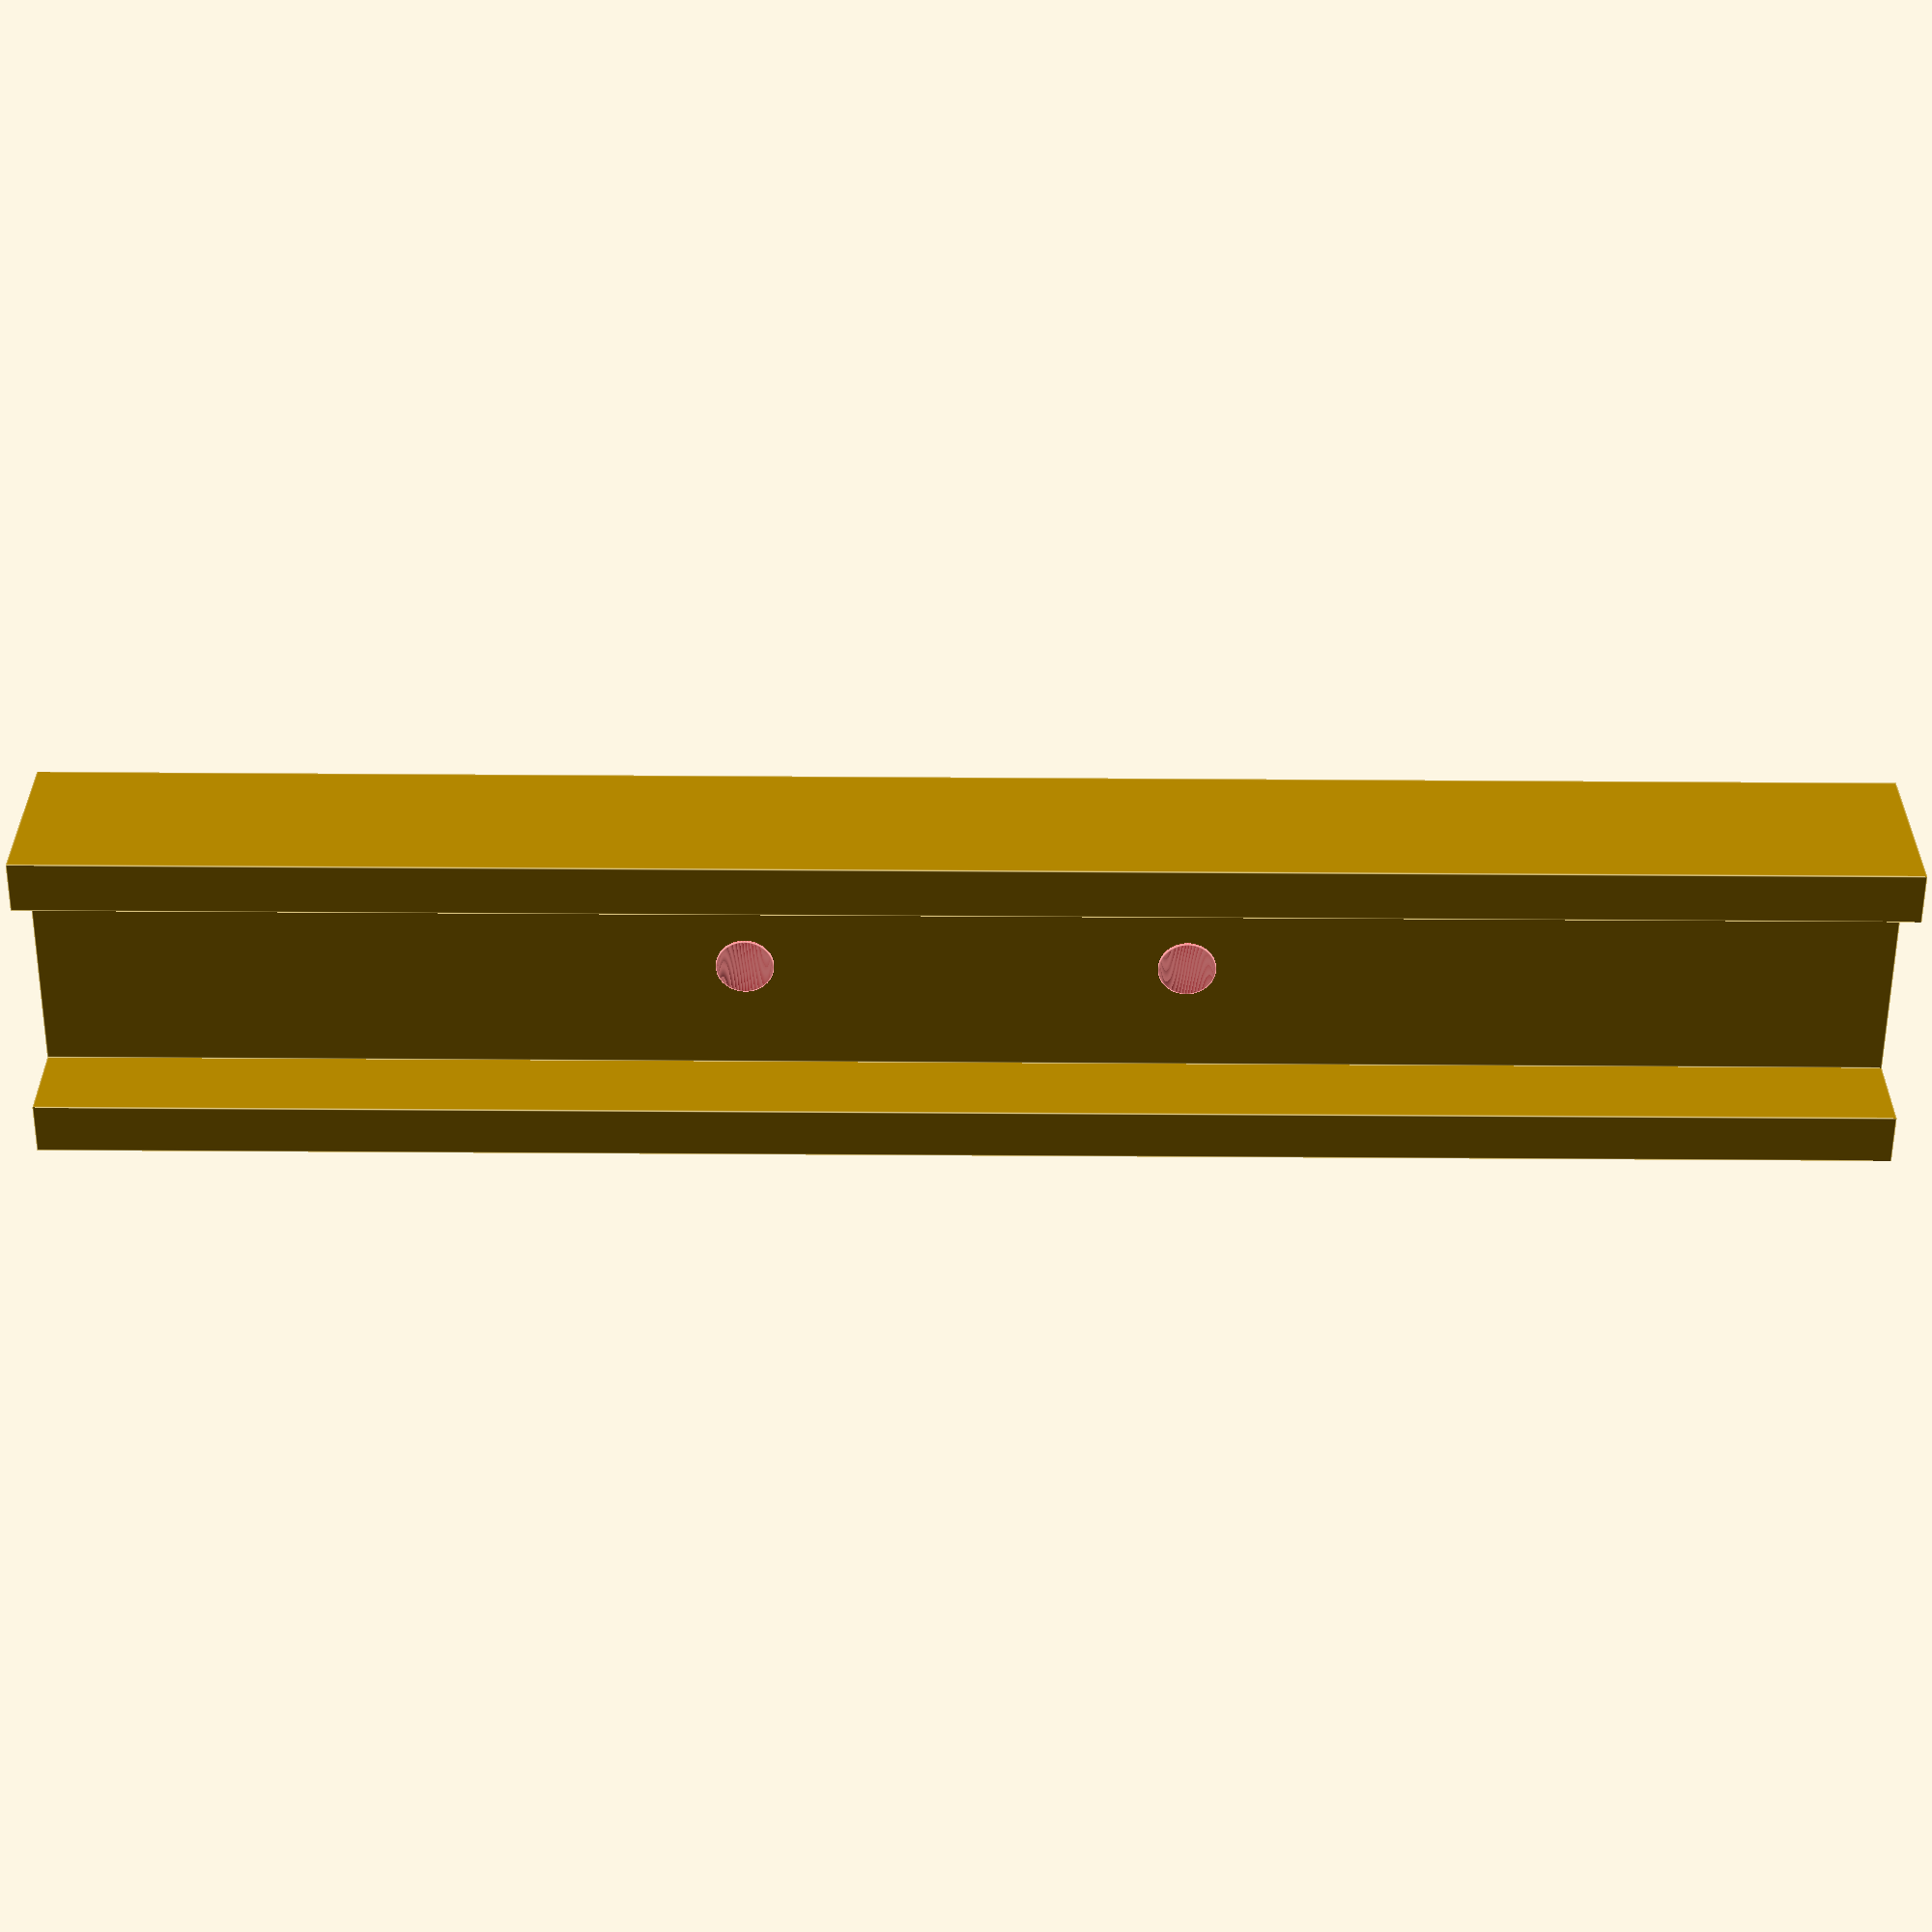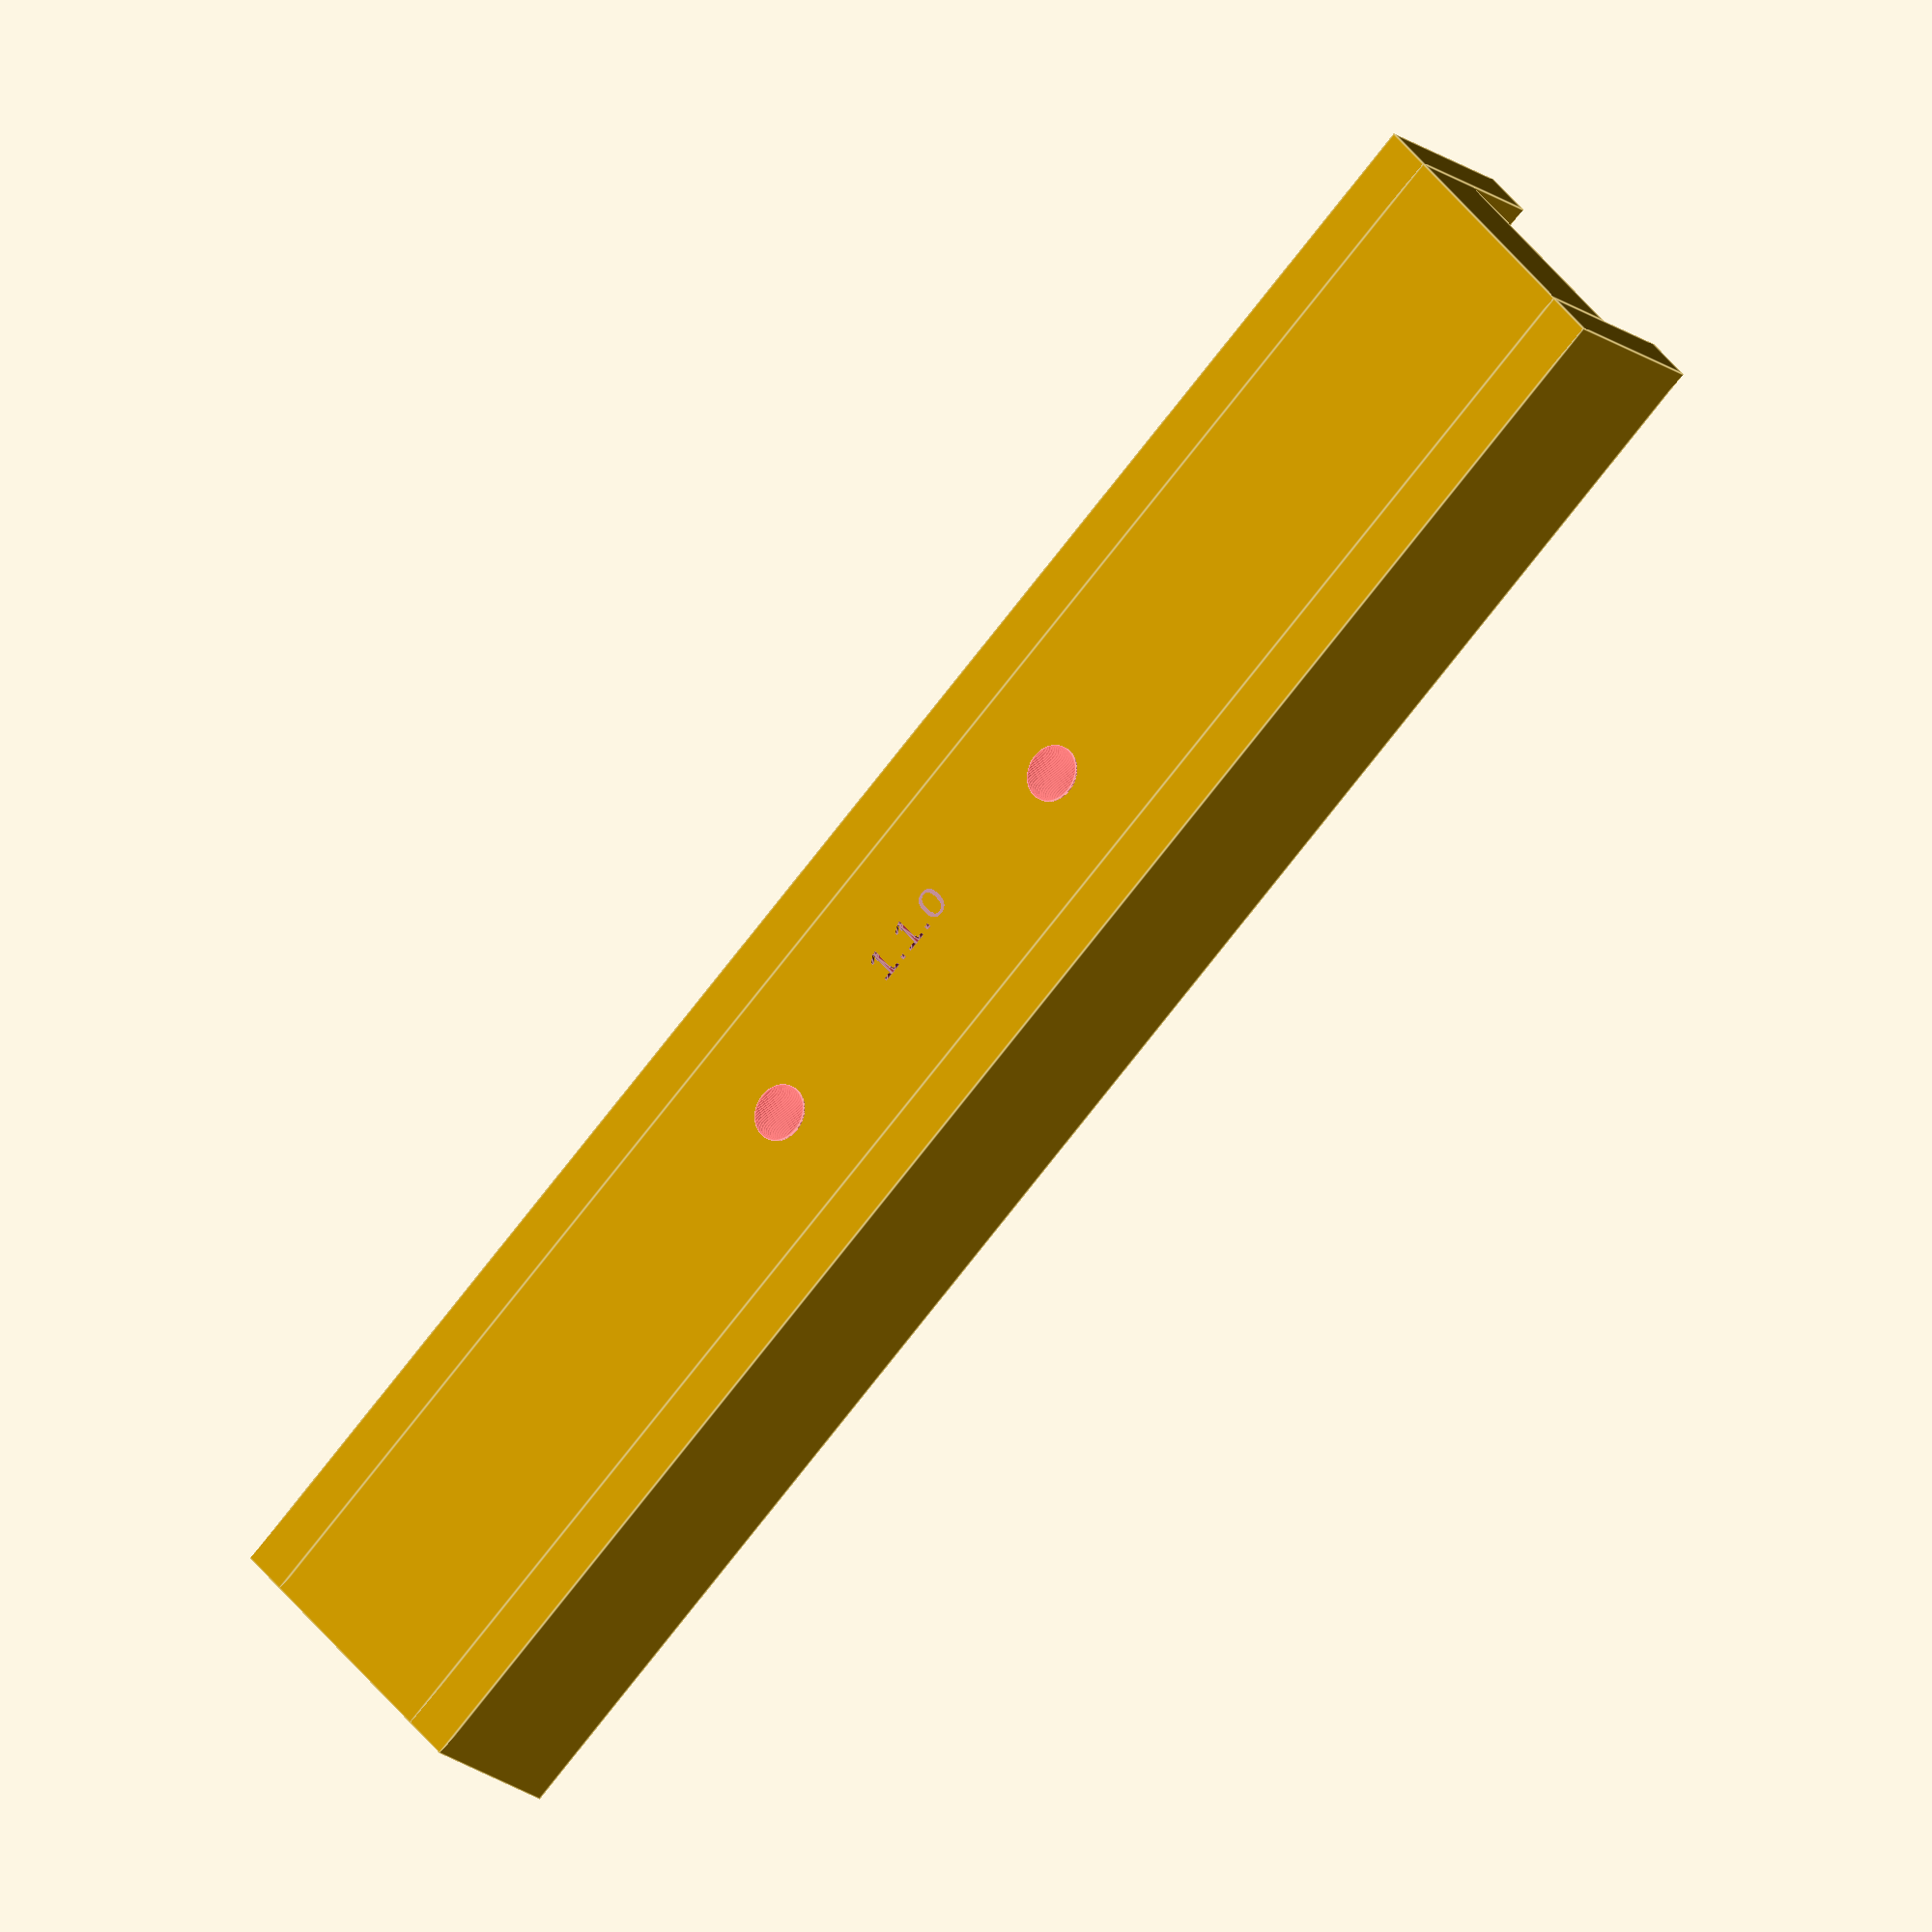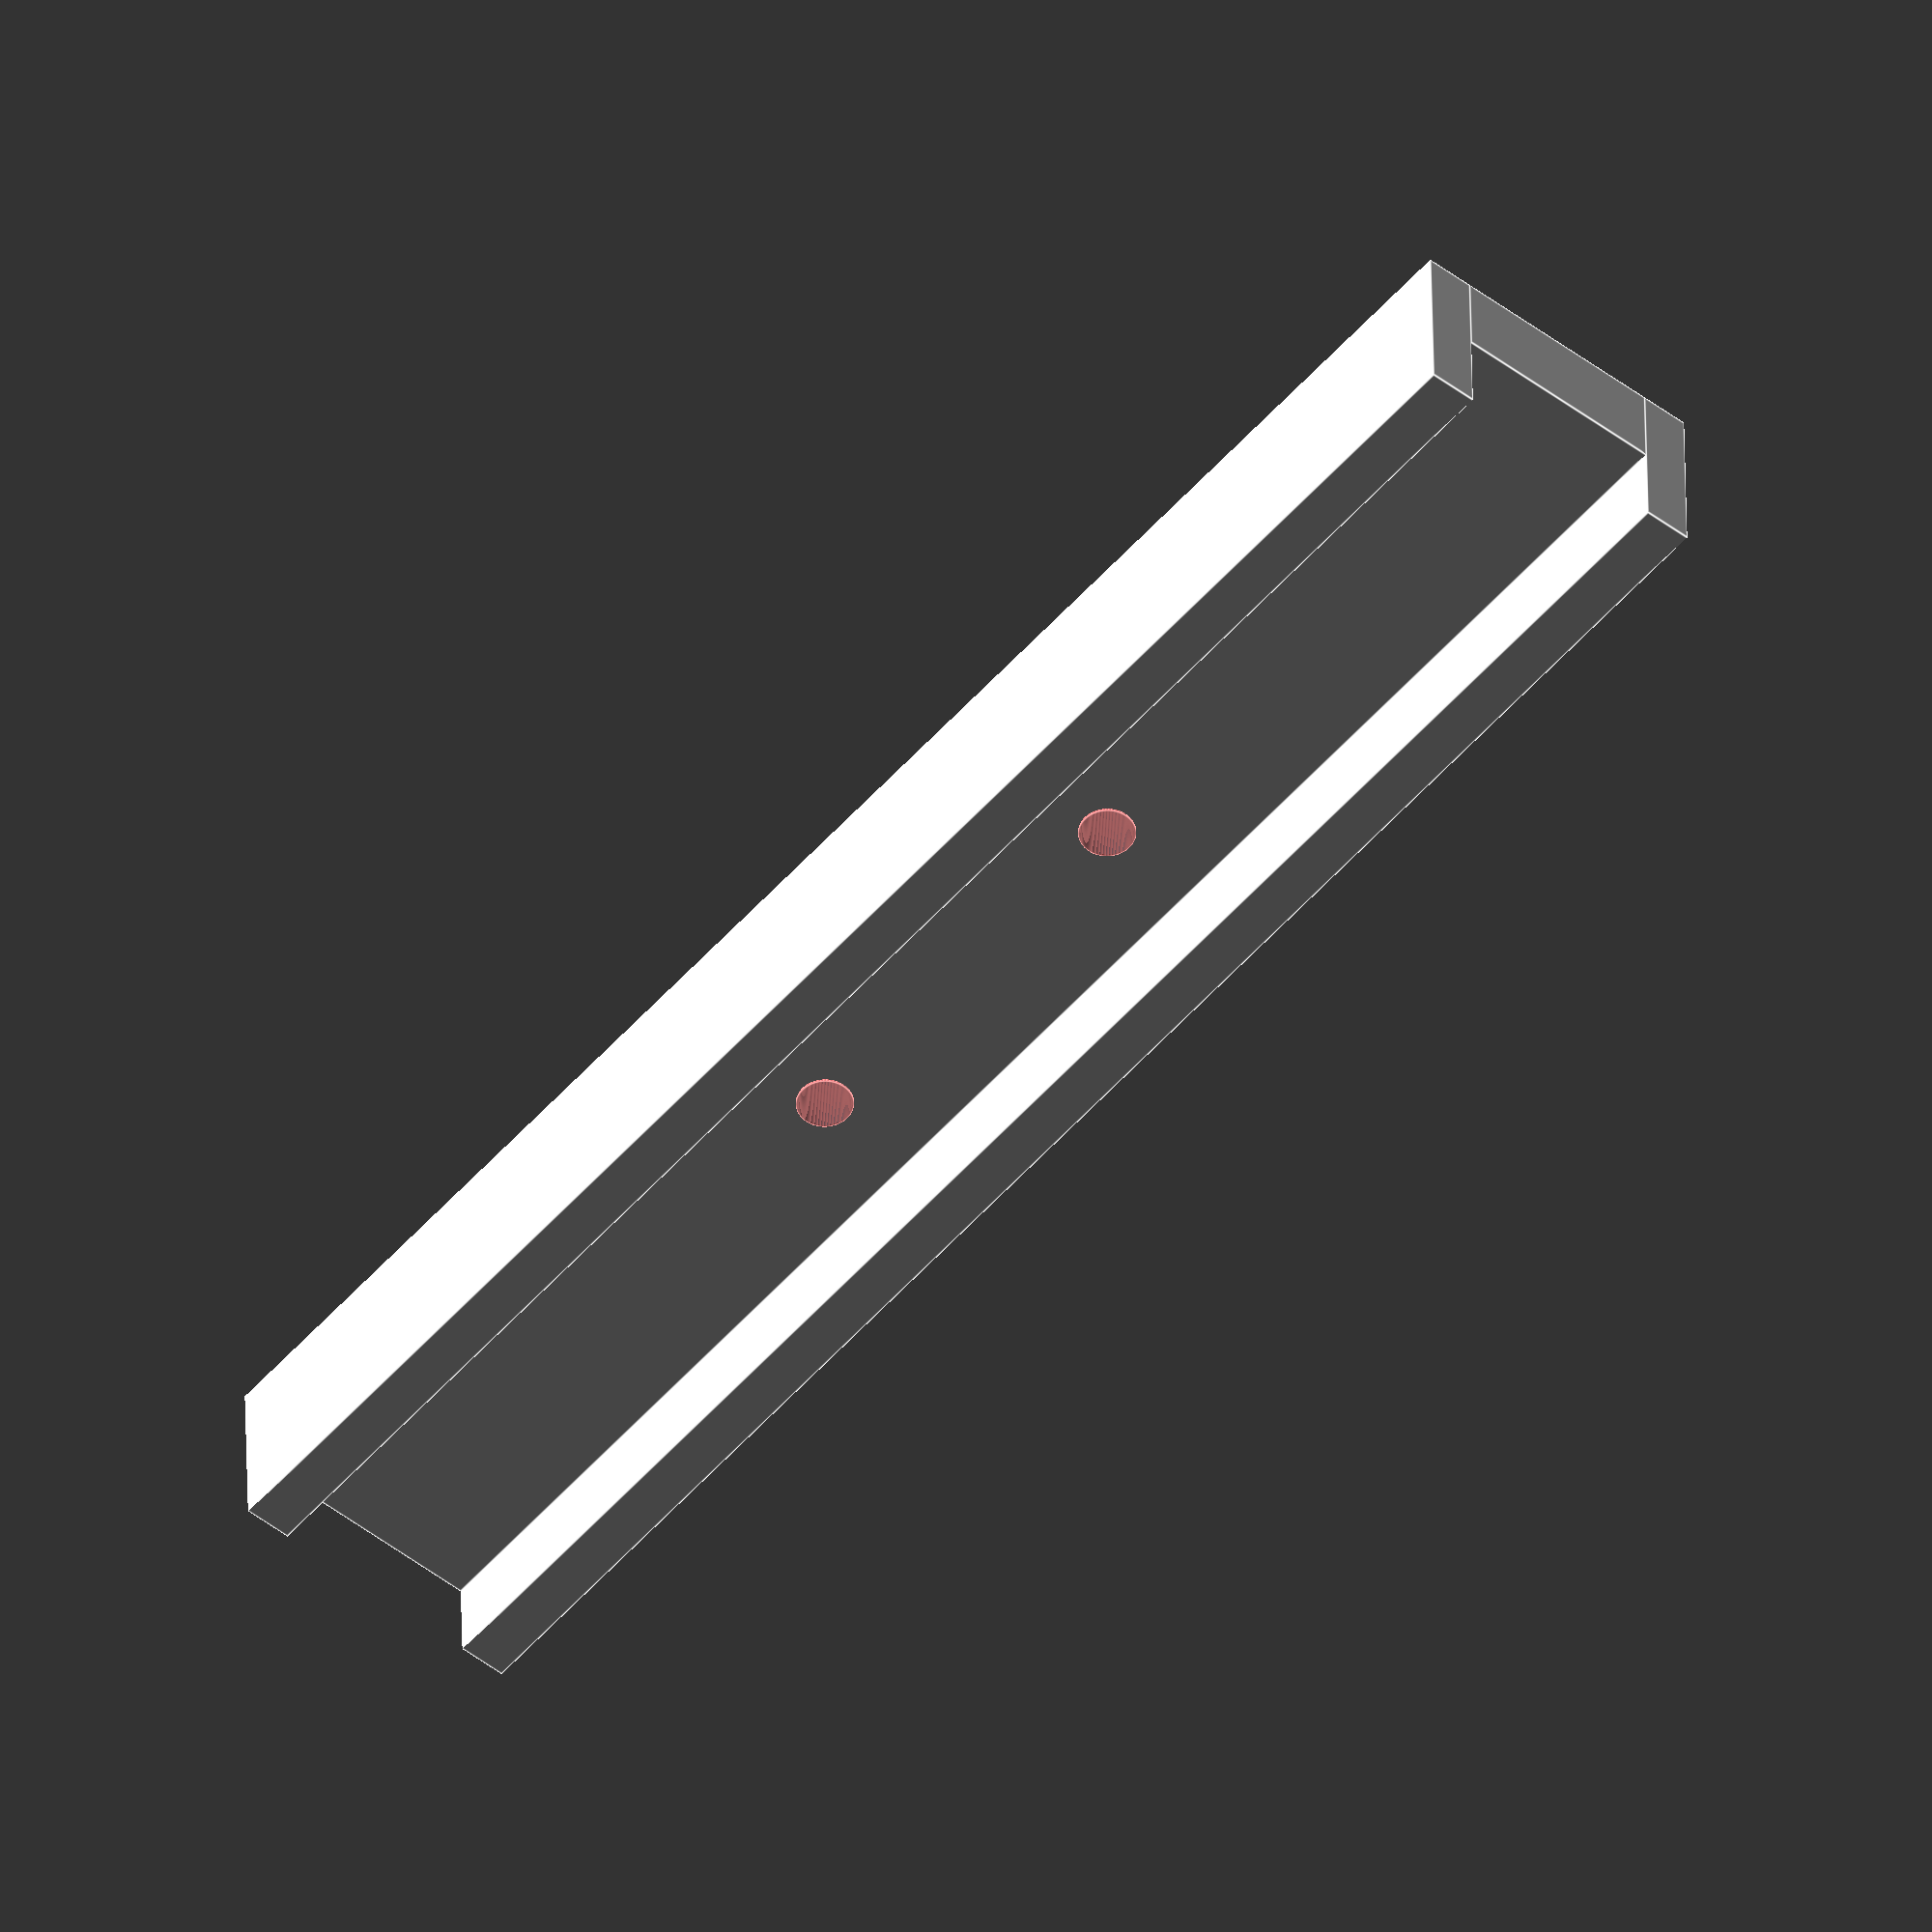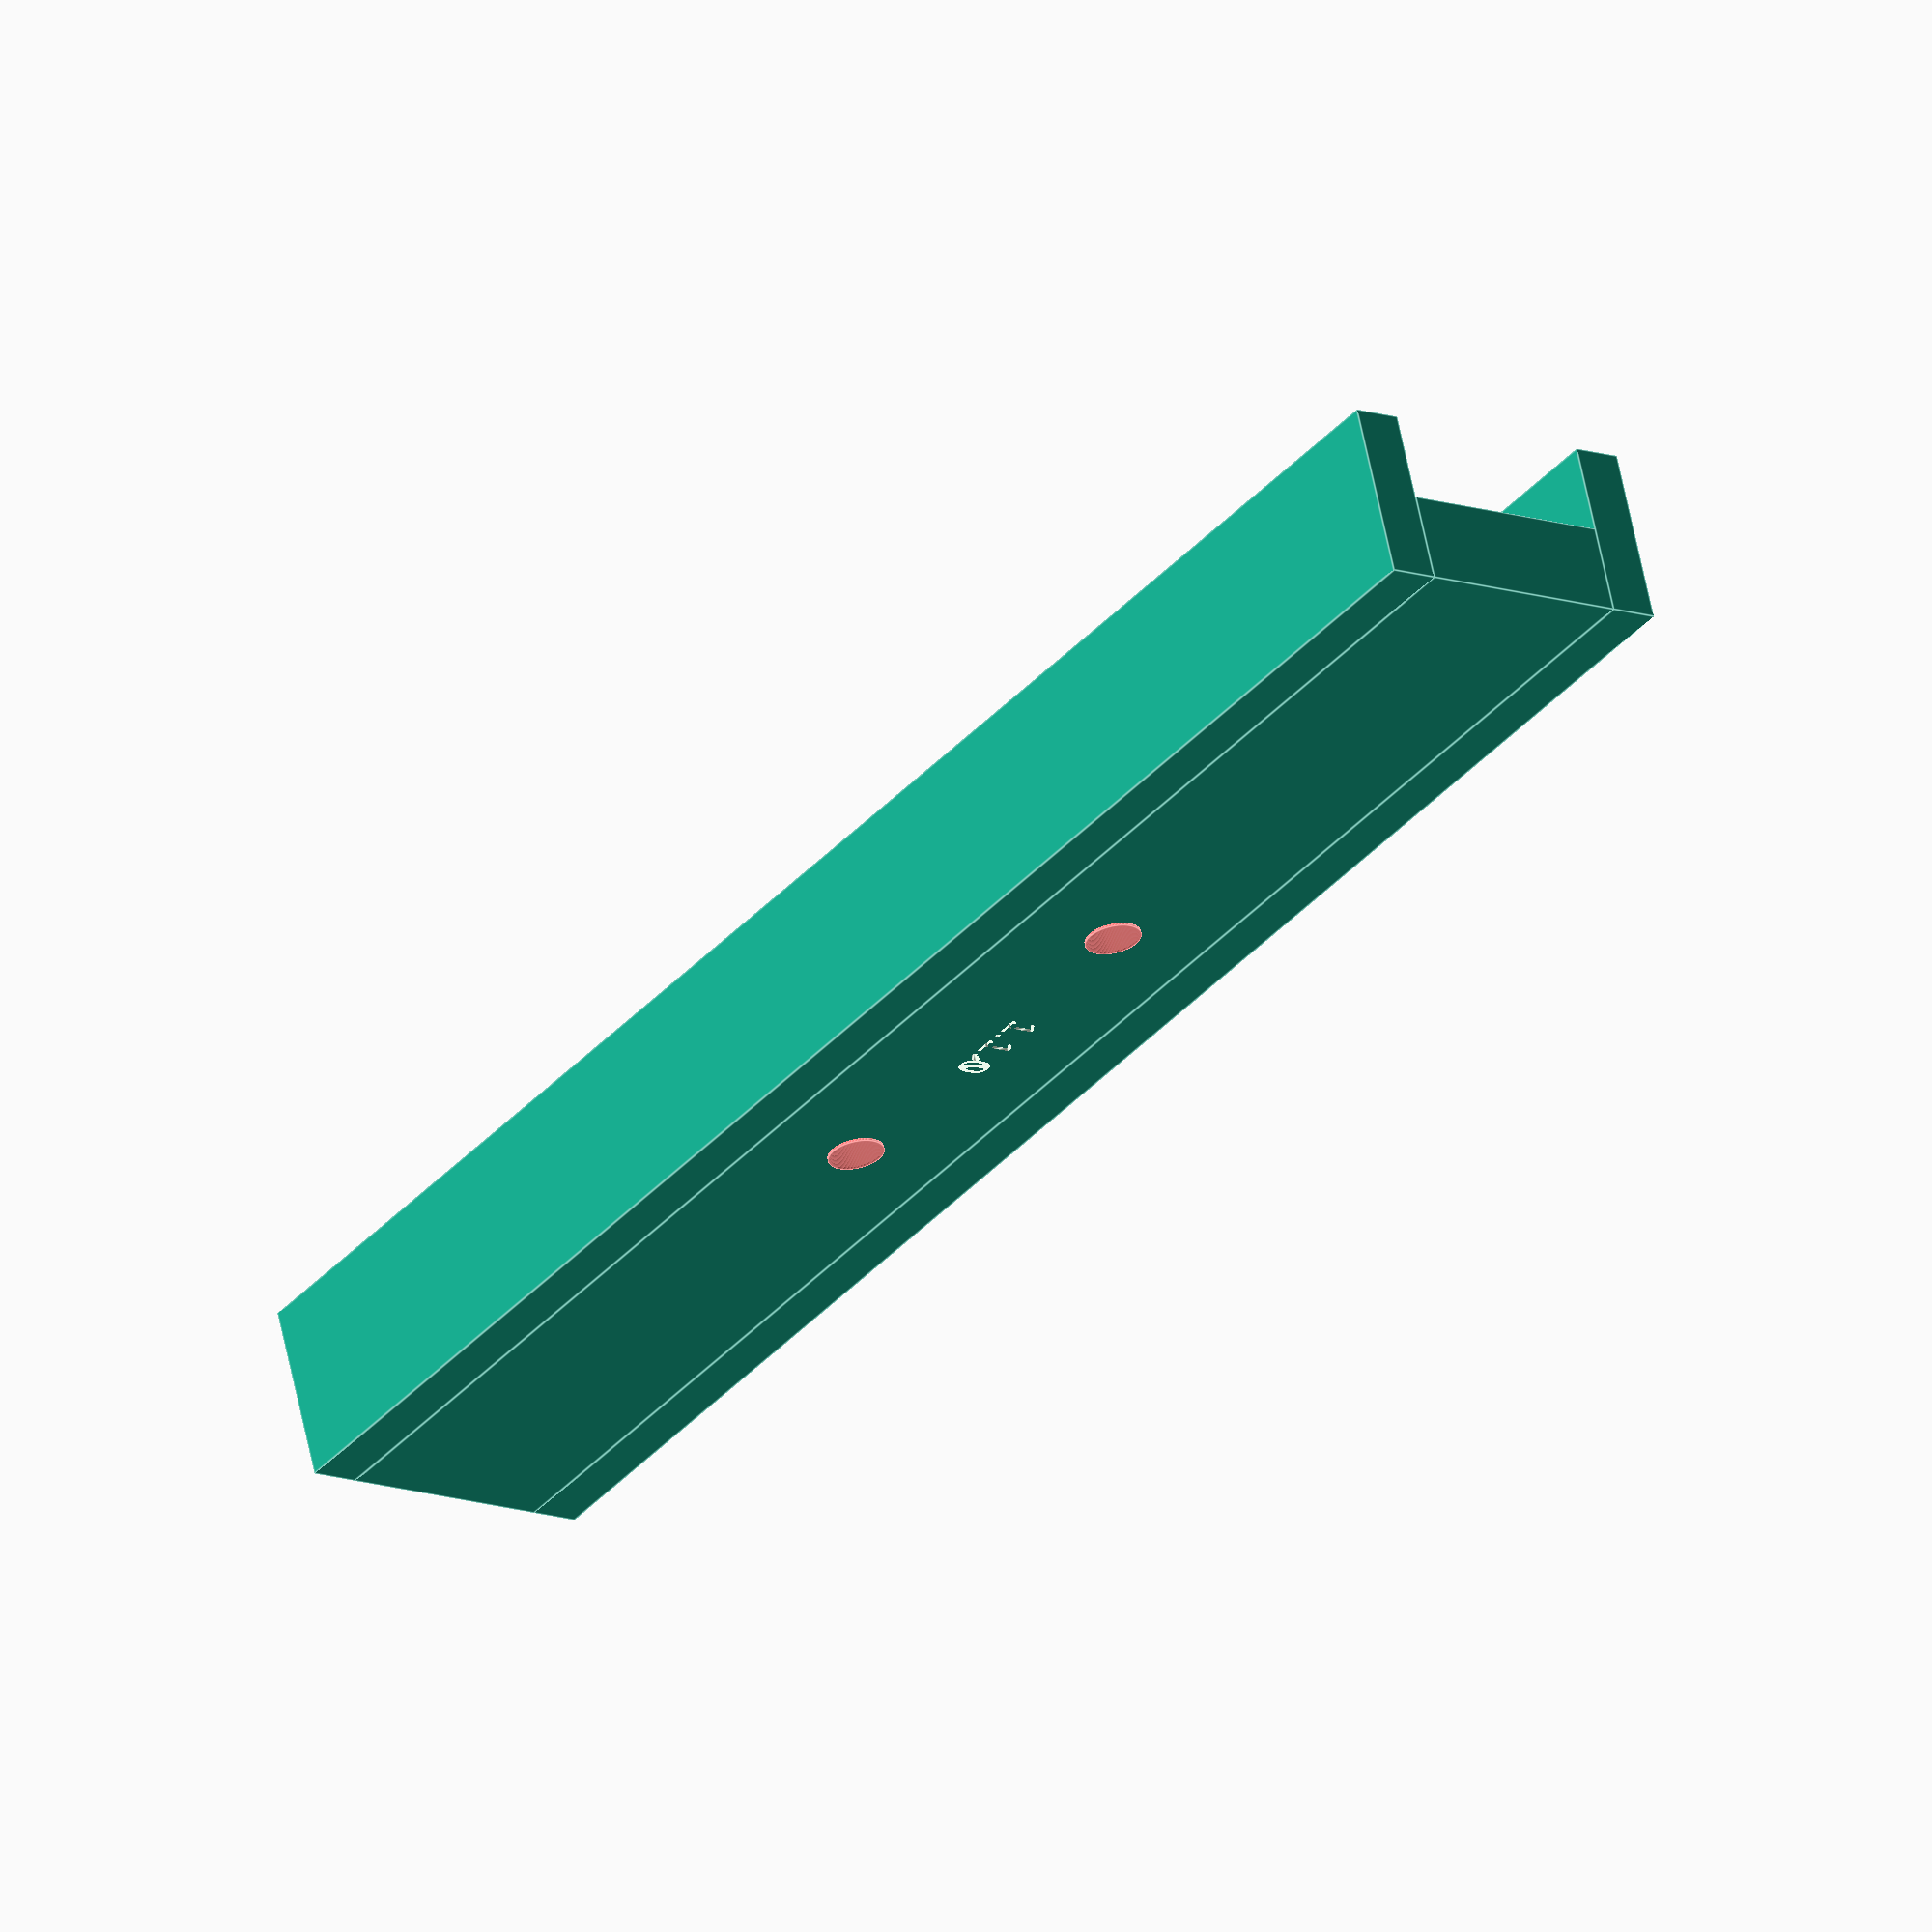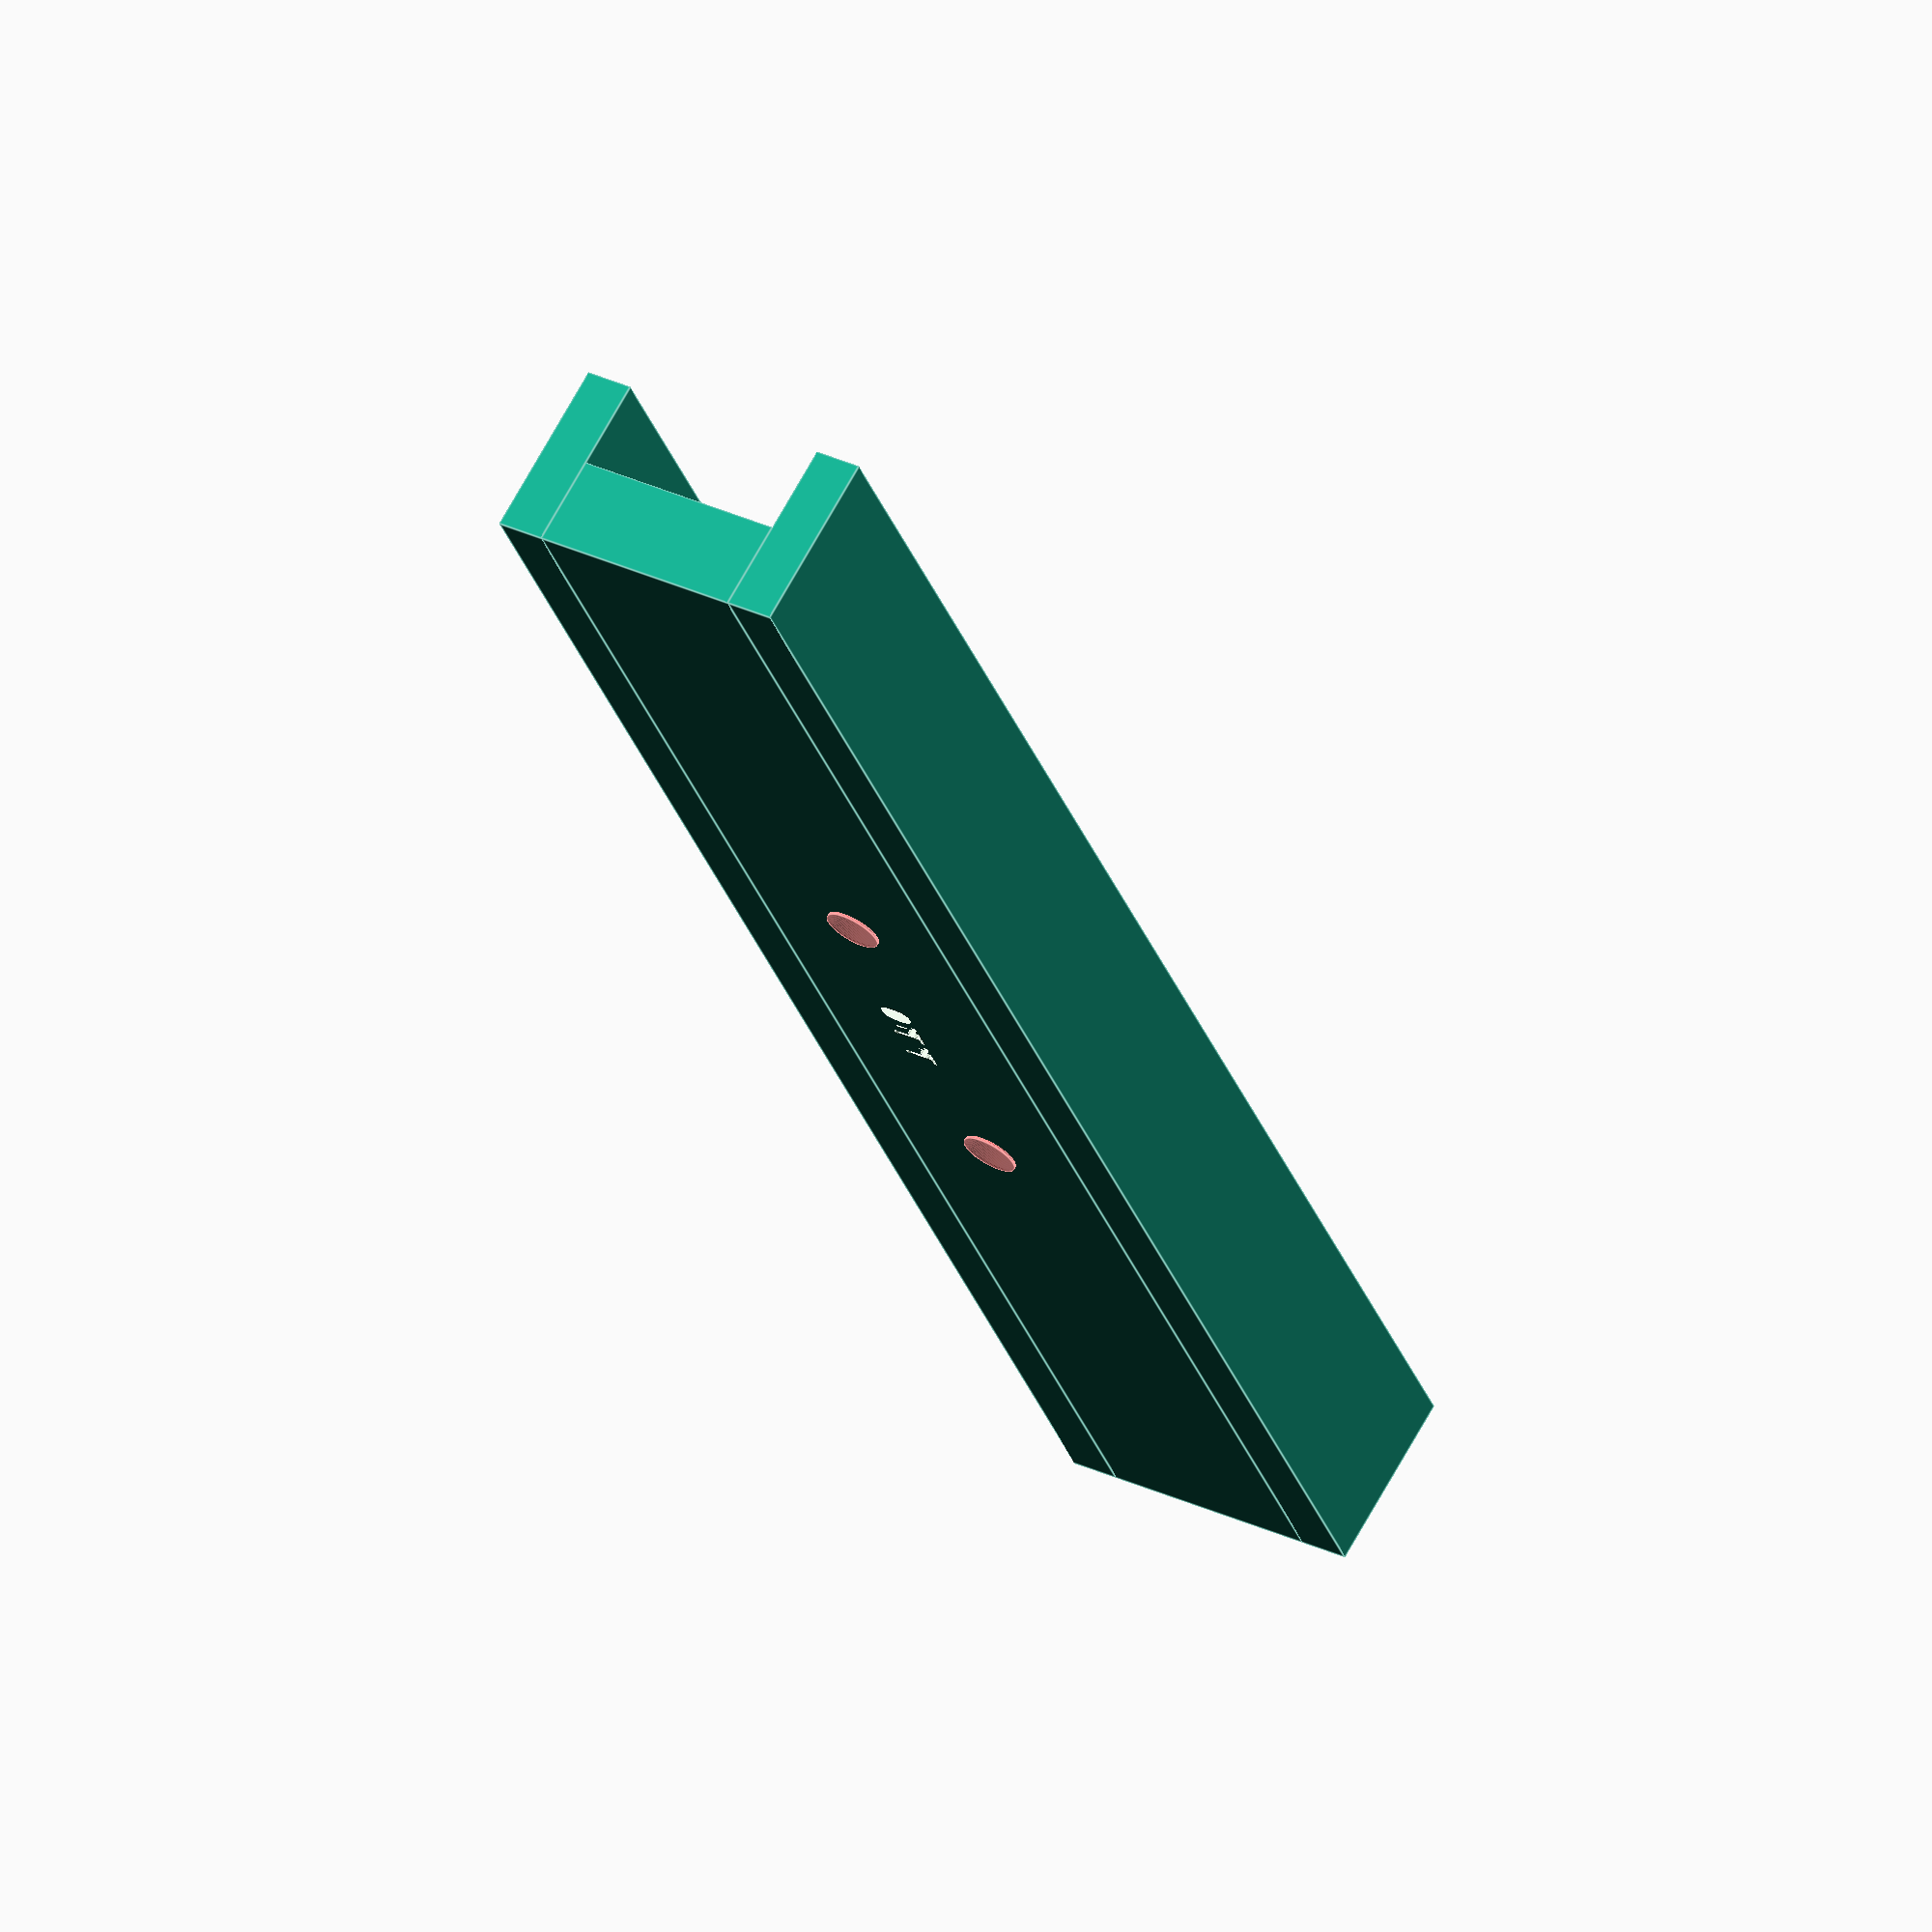
<openscad>
$fn=128;
nozzelDia = 0.4;

allowance = 0.5;
inchToMmRatio = 25.4;


threadedInsertDiameter = 5;
threadedInsertRadius = threadedInsertDiameter / 2;
threadedInsertHeight = 8;

// frameJig

frameThickness = 0.75 * inchToMmRatio;
offsetDistance = 2 * inchToMmRatio;  // from frame corner to hing

edgeToHoleCenter = 10;
distanceBetweenHoleCenters = 38;

holeHeight = threadedInsertHeight + allowance;

versionString = "1.1.0";

jigLength = 2 * offsetDistance + 2 * edgeToHoleCenter + distanceBetweenHoleCenters;
jigHeight = threadedInsertHeight;
jigWidth = frameThickness + allowance;

wingHeight = jigHeight * 2;
wingLength = jigLength;
wingWidth = nozzelDia * 11;

difference() {

    union() {
        cube([jigLength, jigWidth, jigHeight], true);
        wing();
        wing(-1);
    }

    translate([distanceBetweenHoleCenters/2, 0,0]) {
        #cylinder(h = holeHeight, r = threadedInsertRadius, center=true);
    }

    translate([-distanceBetweenHoleCenters/2, 0,0]) {
        #cylinder(h = holeHeight, r = threadedInsertRadius, center=true);
    }

    versionText();

}



module wing(multiplier = 1) {
    translate([0,multiplier * (jigWidth/2 + wingWidth /2),wingHeight/2 - jigHeight/2]) {
        cube([wingLength, wingWidth, wingHeight], true);
    }
}


module versionText() {
    translate([0,0,- jigHeight/2 - 0.5]){ 
        linear_extrude(height = 1) {
            mirror([1,0,0])  {
                text(text=versionString, size = 3, halign = "center");
            }
        }
    }
}






</openscad>
<views>
elev=148.7 azim=0.4 roll=180.0 proj=p view=edges
elev=197.1 azim=223.0 roll=327.4 proj=o view=edges
elev=141.9 azim=309.7 roll=181.0 proj=o view=edges
elev=118.4 azim=53.6 roll=11.5 proj=o view=edges
elev=291.9 azim=110.7 roll=208.7 proj=o view=edges
</views>
